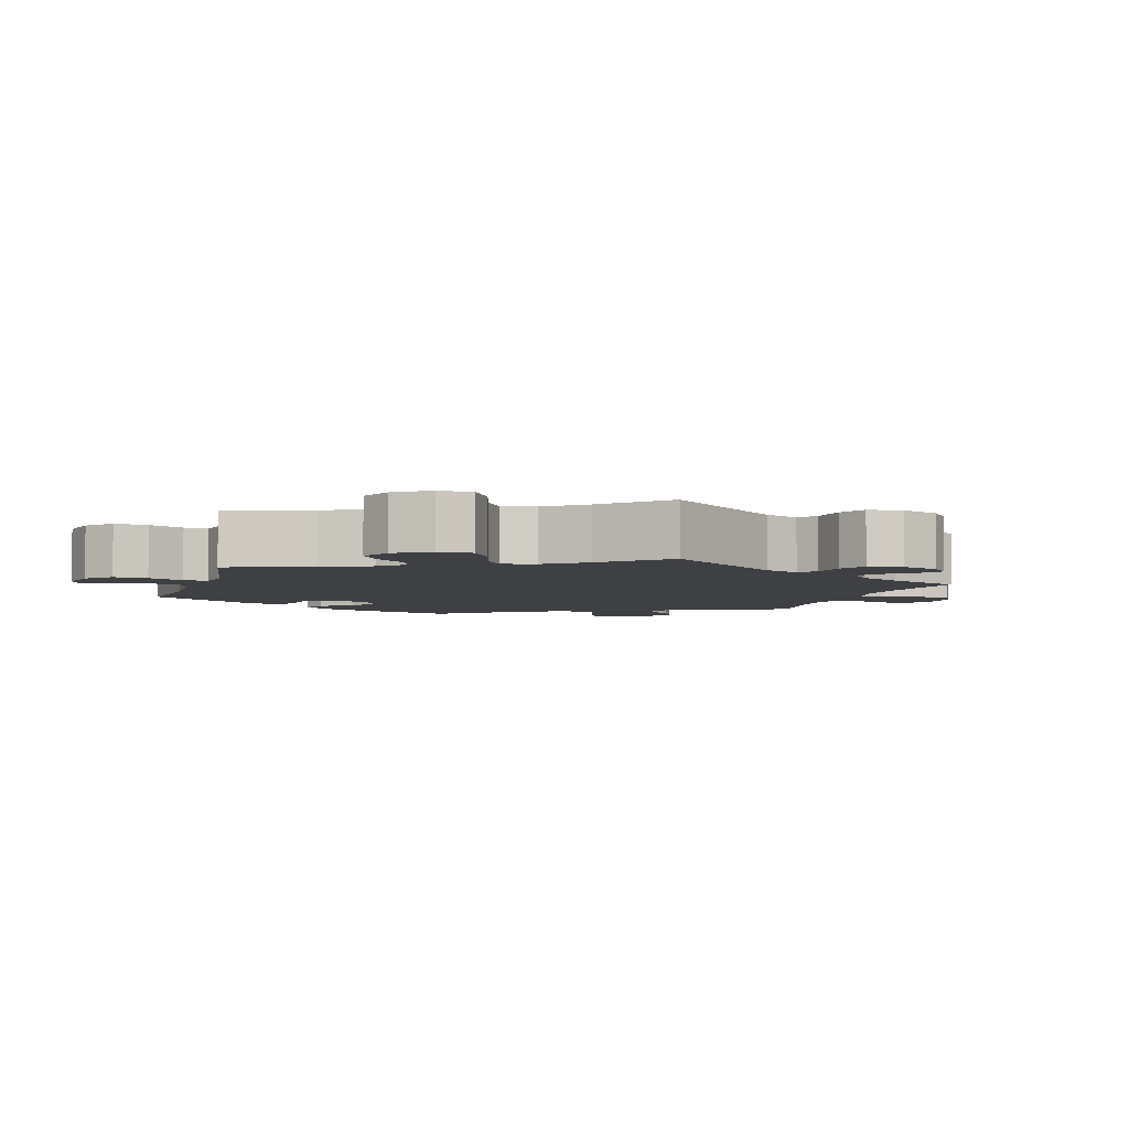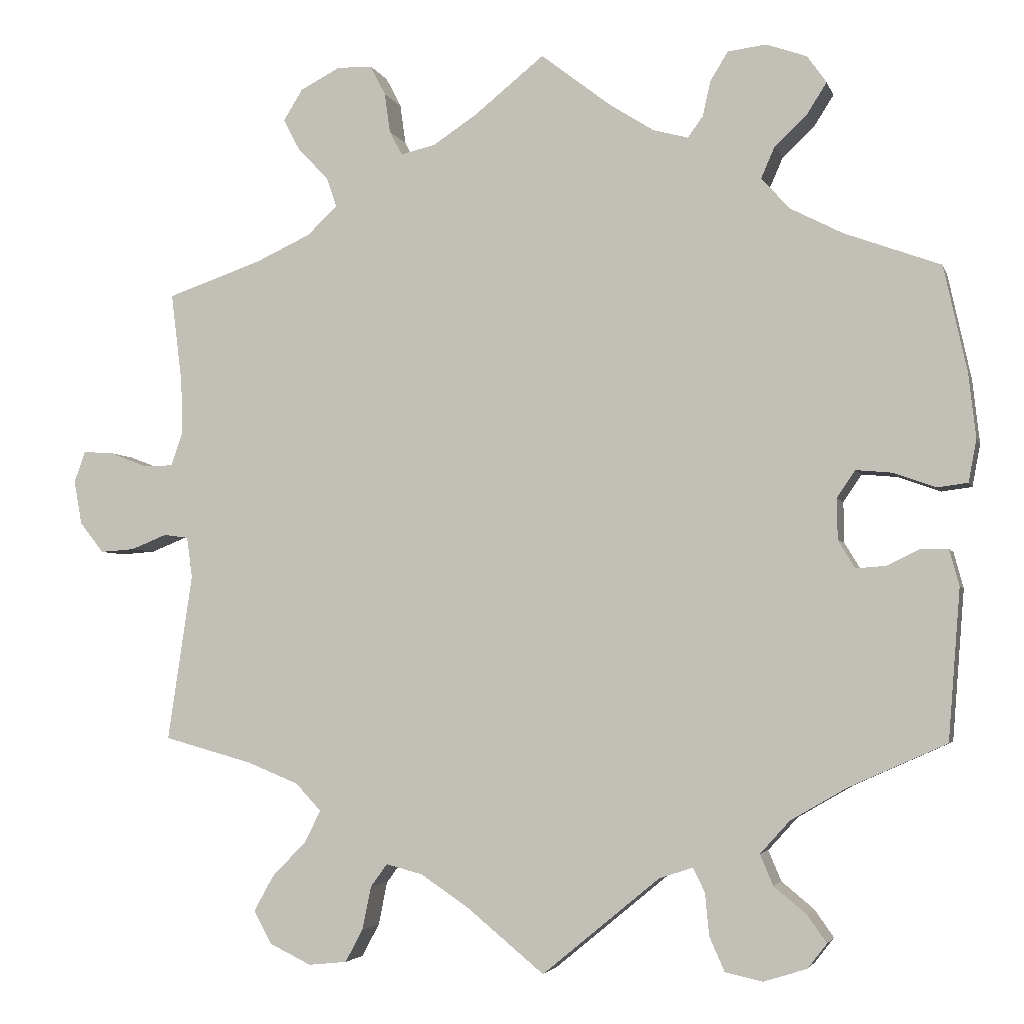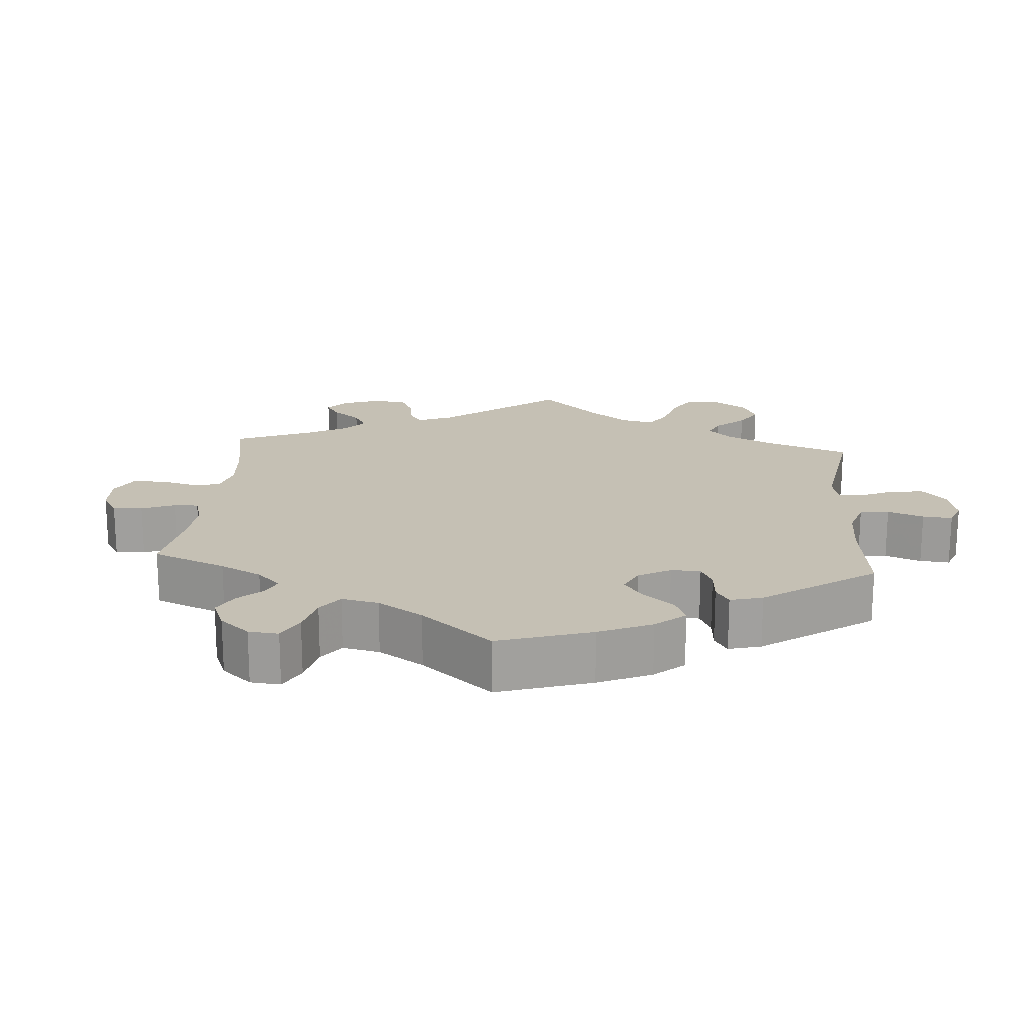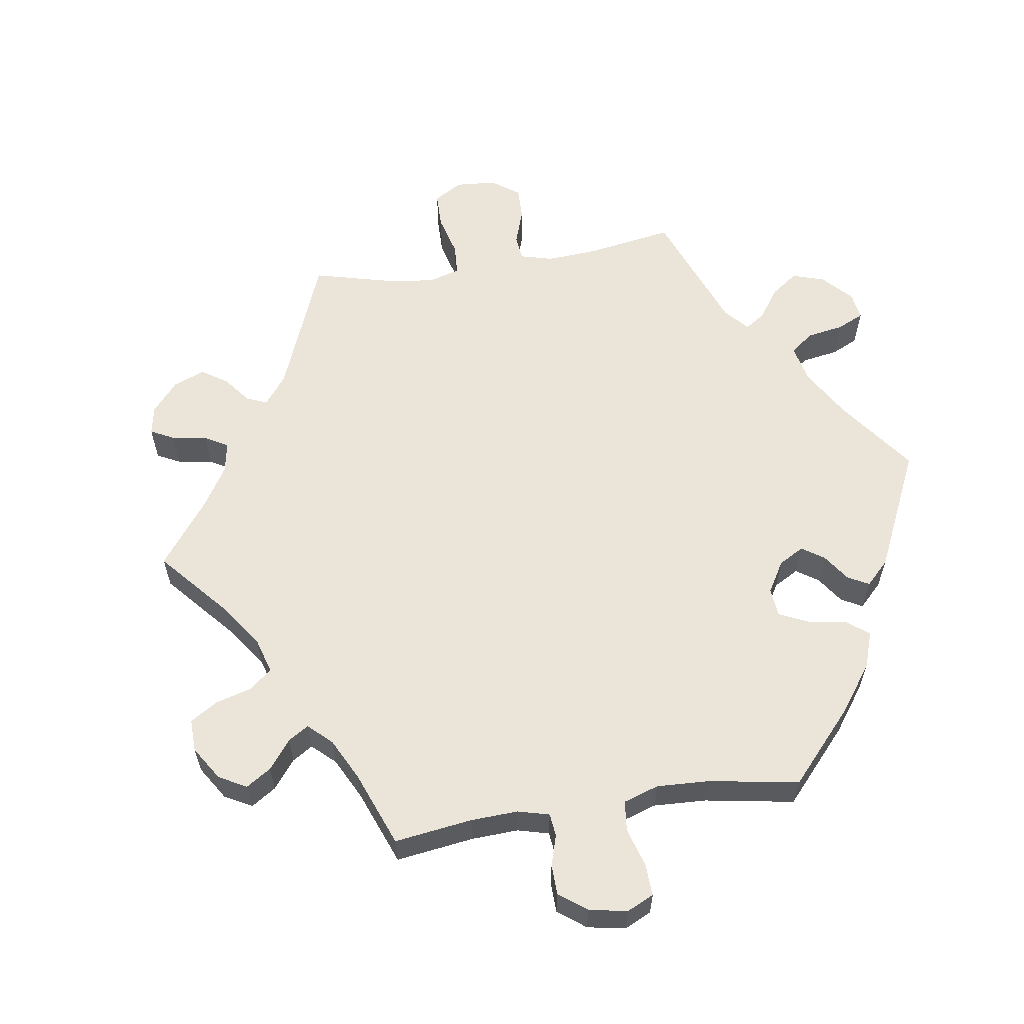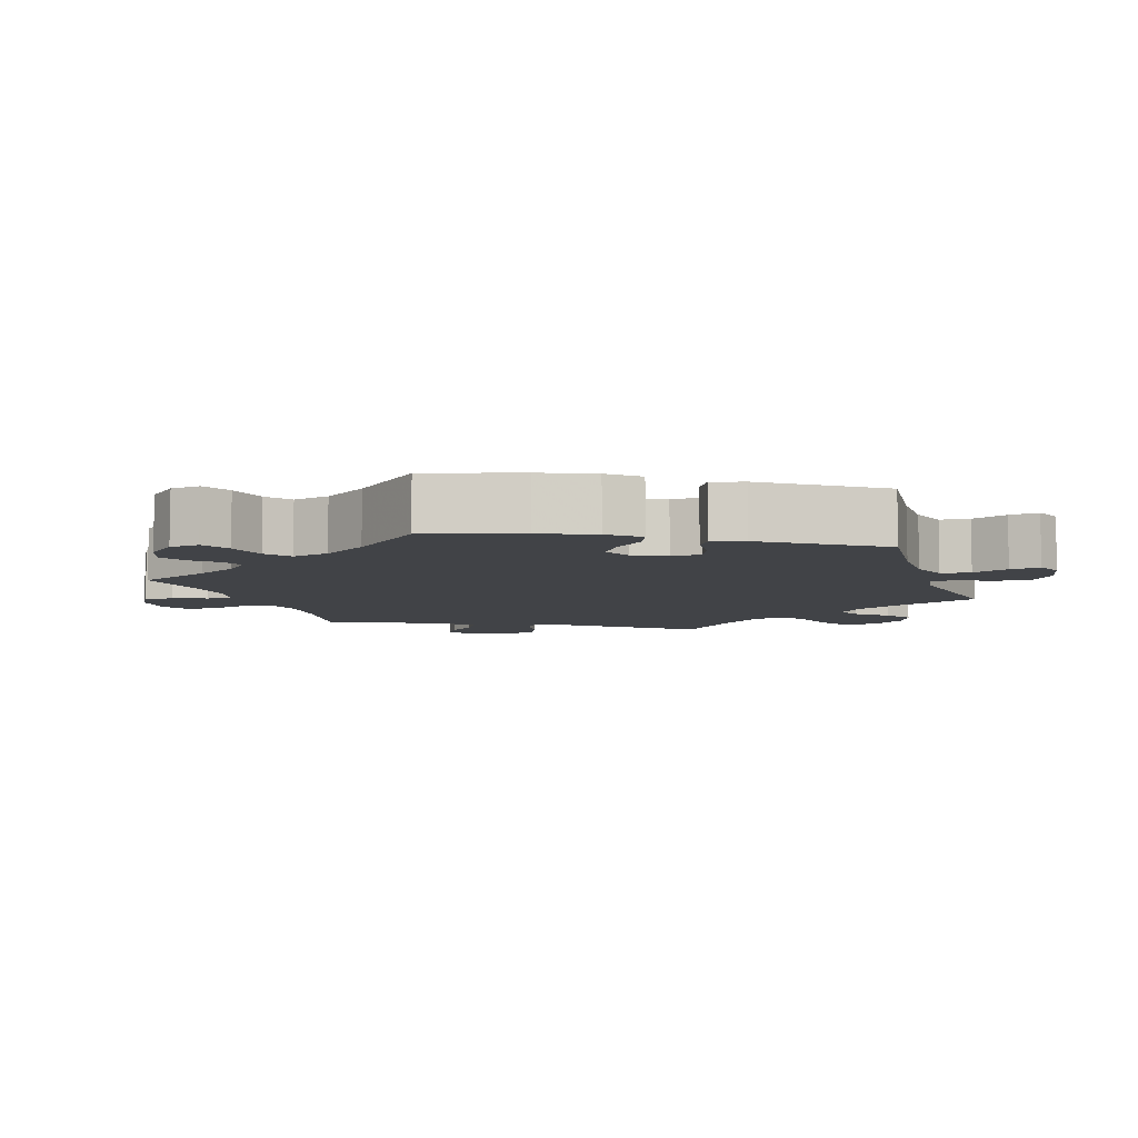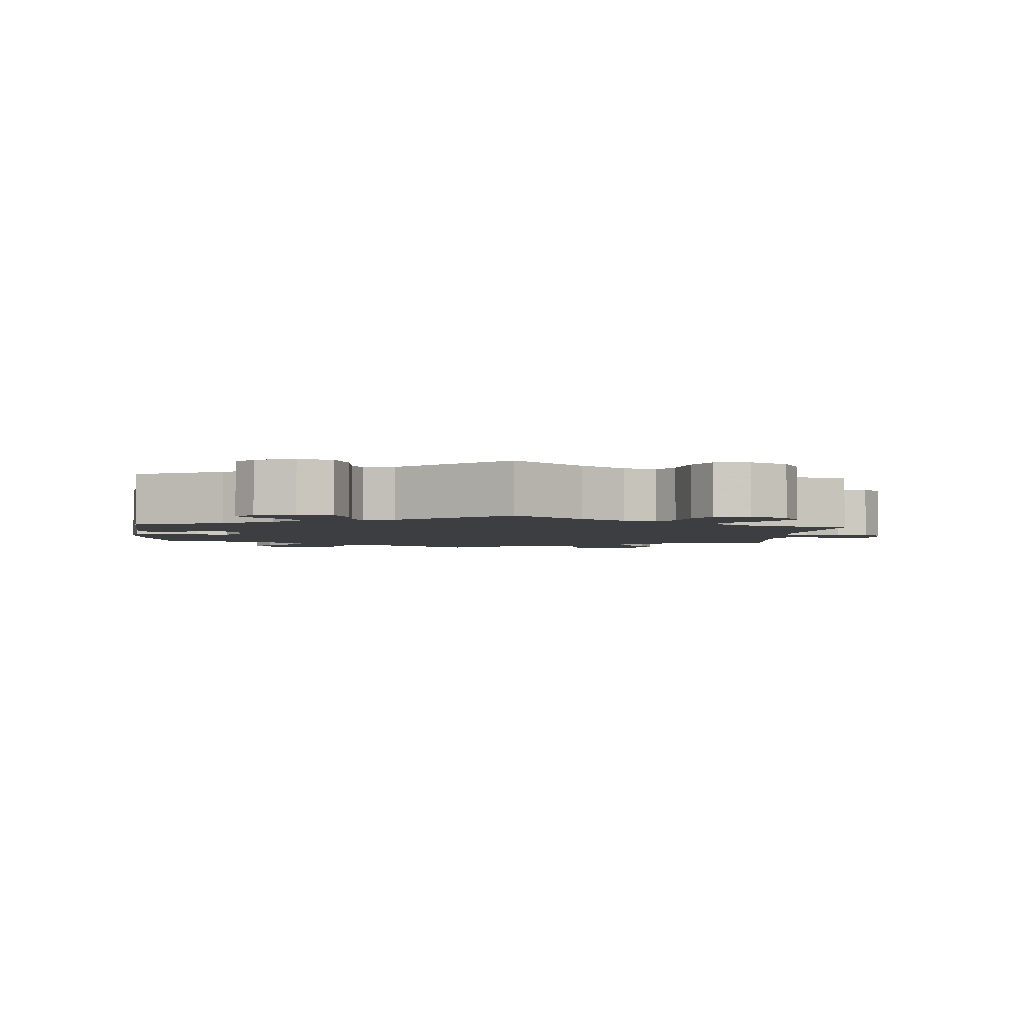
<metadata>
{"format":"obj","ext":"obj","renderer":"f3d","projection":"perspective","resolution":1024,"background":"white","views":[{"elev":-4.6,"azim":-137.3,"up":"+Y"},{"elev":-3.7,"azim":14.2,"up":"+Z"},{"elev":18.4,"azim":64.5,"up":"+Y"},{"elev":59.1,"azim":21.1,"up":"+Y"},{"elev":-7.2,"azim":78.9,"up":"+Y"},{"elev":-3.0,"azim":174.9,"up":"+Y"}]}
</metadata>
<code>
v 0.088 0.07 0.51
v 0.143 0.07 0.475
v 0.187 0.07 0.463
v 0.206 0.07 0.489
v 0.216 0.07 0.533
v 0.238 0.07 0.569
v 0.286 0.07 0.575
v 0.337 0.07 0.557
v 0.361 0.07 0.523
v 0.337 0.07 0.485
v 0.296 0.07 0.446
v 0.279 0.07 0.407
v 0.314 0.07 0.368
v 0.38 0.07 0.334
v 0.5 0.07 0.29
v 0.529 0.07 0.157
v 0.538 0.07 0.077
v 0.528 0.07 0.024
v 0.49 0.07 0.019
v 0.437 0.07 0.038
v 0.392 0.07 0.042
v 0.369 0.07 0.008
v 0.37 0.07 -0.043
v 0.391 0.07 -0.078
v 0.429 0.07 -0.075
v 0.47 0.07 -0.055
v 0.504 0.07 -0.056
v 0.516 0.07 -0.101
v 0.501 0.07 -0.289
v 0.378 0.07 -0.344
v 0.309 0.07 -0.384
v 0.272 0.07 -0.425
v 0.288 0.07 -0.463
v 0.329 0.07 -0.497
v 0.353 0.07 -0.531
v 0.329 0.07 -0.562
v 0.275 0.07 -0.579
v 0.228 0.07 -0.569
v 0.209 0.07 -0.526
v 0.204 0.07 -0.473
v 0.189 0.07 -0.443
v 0.147 0.07 -0.457
v 0 0.07 -0.578
v -0.096 0.07 -0.499
v -0.157 0.07 -0.458
v -0.203 0.07 -0.446
v -0.224 0.07 -0.475
v -0.235 0.07 -0.529
v -0.257 0.07 -0.57
v -0.305 0.07 -0.575
v -0.357 0.07 -0.55
v -0.38 0.07 -0.509
v -0.355 0.07 -0.464
v -0.312 0.07 -0.42
v -0.292 0.07 -0.38
v -0.324 0.07 -0.346
v -0.388 0.07 -0.32
v -0.5 0.07 -0.289
v -0.469 0.07 -0.08
v -0.476 0.07 -0.029
v -0.507 0.07 -0.025
v -0.552 0.07 -0.043
v -0.595 0.07 -0.046
v -0.625 0.07 -0.008
v -0.635 0.07 0.047
v -0.621 0.07 0.086
v -0.584 0.07 0.084
v -0.537 0.07 0.066
v -0.499 0.07 0.066
v -0.484 0.07 0.108
v -0.486 0.07 0.176
v -0.5 0.07 0.289
v -0.381 0.07 0.33
v -0.312 0.07 0.362
v -0.274 0.07 0.398
v -0.287 0.07 0.435
v -0.325 0.07 0.474
v -0.346 0.07 0.514
v -0.322 0.07 0.553
v -0.272 0.07 0.579
v -0.228 0.07 0.578
v -0.209 0.07 0.541
v -0.202 0.07 0.491
v -0.186 0.07 0.461
v -0.143 0.07 0.471
v -0.088 0.07 0.507
v 0 0.07 0.578
v 0.088 0 0.51
v 0.143 0 0.475
v 0.187 0 0.463
v 0.206 0 0.489
v 0.216 0 0.533
v 0.238 0 0.569
v 0.286 0 0.575
v 0.337 0 0.557
v 0.361 0 0.523
v 0.337 0 0.485
v 0.296 0 0.446
v 0.279 0 0.407
v 0.314 0 0.368
v 0.38 0 0.334
v 0.5 0 0.29
v 0.529 0 0.157
v 0.538 0 0.077
v 0.528 0 0.024
v 0.49 0 0.019
v 0.437 0 0.038
v 0.392 0 0.042
v 0.369 0 0.008
v 0.37 0 -0.043
v 0.391 0 -0.078
v 0.429 0 -0.075
v 0.47 0 -0.055
v 0.504 0 -0.056
v 0.516 0 -0.101
v 0.501 0 -0.289
v 0.378 0 -0.344
v 0.309 0 -0.384
v 0.272 0 -0.425
v 0.288 0 -0.463
v 0.329 0 -0.497
v 0.353 0 -0.531
v 0.329 0 -0.562
v 0.275 0 -0.579
v 0.228 0 -0.569
v 0.209 0 -0.526
v 0.204 0 -0.473
v 0.189 0 -0.443
v 0.147 0 -0.457
v 0 0 -0.578
v -0.096 0 -0.499
v -0.157 0 -0.458
v -0.203 0 -0.446
v -0.224 0 -0.475
v -0.235 0 -0.529
v -0.257 0 -0.57
v -0.305 0 -0.575
v -0.357 0 -0.55
v -0.38 0 -0.509
v -0.355 0 -0.464
v -0.312 0 -0.42
v -0.292 0 -0.38
v -0.324 0 -0.346
v -0.388 0 -0.32
v -0.5 0 -0.289
v -0.469 0 -0.08
v -0.476 0 -0.029
v -0.507 0 -0.025
v -0.552 0 -0.043
v -0.595 0 -0.046
v -0.625 0 -0.008
v -0.635 0 0.047
v -0.621 0 0.086
v -0.584 0 0.084
v -0.537 0 0.066
v -0.499 0 0.066
v -0.484 0 0.108
v -0.486 0 0.176
v -0.5 0 0.289
v -0.381 0 0.33
v -0.312 0 0.362
v -0.274 0 0.398
v -0.287 0 0.435
v -0.325 0 0.474
v -0.346 0 0.514
v -0.322 0 0.553
v -0.272 0 0.579
v -0.228 0 0.578
v -0.209 0 0.541
v -0.202 0 0.491
v -0.186 0 0.461
v -0.143 0 0.471
v -0.088 0 0.507
v 0 0 0.578
f 86 87 1
f 85 86 1 2
f 84 85 2 3
f 80 81 82 83
f 80 83 84
f 79 80 84
f 76 77 78 79
f 75 76 79 84
f 74 75 84 3
f 71 72 73
f 70 71 73 74
f 69 70 74 3
f 65 66 67 68
f 65 68 69
f 64 65 69
f 61 62 63 64
f 60 61 64 69
f 57 58 59
f 56 57 59 60
f 55 56 60 69
f 51 52 53 54
f 51 54 55
f 50 51 55
f 47 48 49 50
f 46 47 50 55
f 45 46 55 69
f 42 43 44
f 41 42 44 45
f 37 38 39 40
f 37 40 41
f 36 37 41
f 33 34 35 36
f 32 33 36 41
f 31 32 41 45
f 27 28 29 30
f 25 26 27 30
f 24 25 30 31
f 23 24 31 45
f 17 18 19 20
f 17 20 21
f 14 15 16 17
f 13 14 17 21
f 12 13 21 22
f 8 9 10 11
f 8 11 12
f 7 8 12
f 4 5 6 7
f 3 4 7 12
f 22 23 45 69
f 3 12 22 69
f 88 174 173
f 89 88 173 172
f 90 89 172 171
f 170 169 168 167
f 171 170 167
f 171 167 166
f 166 165 164 163
f 171 166 163 162
f 90 171 162 161
f 160 159 158
f 161 160 158 157
f 90 161 157 156
f 155 154 153 152
f 156 155 152
f 156 152 151
f 151 150 149 148
f 156 151 148 147
f 146 145 144
f 147 146 144 143
f 156 147 143 142
f 141 140 139 138
f 142 141 138
f 142 138 137
f 137 136 135 134
f 142 137 134 133
f 156 142 133 132
f 131 130 129
f 132 131 129 128
f 127 126 125 124
f 128 127 124
f 128 124 123
f 123 122 121 120
f 128 123 120 119
f 132 128 119 118
f 117 116 115 114
f 117 114 113 112
f 118 117 112 111
f 132 118 111 110
f 107 106 105 104
f 108 107 104
f 104 103 102 101
f 108 104 101 100
f 109 108 100 99
f 98 97 96 95
f 99 98 95
f 99 95 94
f 94 93 92 91
f 99 94 91 90
f 156 132 110 109
f 156 109 99 90
f 1 88 89 2
f 2 89 90 3
f 3 90 91 4
f 4 91 92 5
f 5 92 93 6
f 6 93 94 7
f 7 94 95 8
f 8 95 96 9
f 9 96 97 10
f 10 97 98 11
f 11 98 99 12
f 12 99 100 13
f 13 100 101 14
f 14 101 102 15
f 15 102 103 16
f 16 103 104 17
f 17 104 105 18
f 18 105 106 19
f 19 106 107 20
f 20 107 108 21
f 21 108 109 22
f 22 109 110 23
f 23 110 111 24
f 24 111 112 25
f 25 112 113 26
f 26 113 114 27
f 27 114 115 28
f 28 115 116 29
f 29 116 117 30
f 30 117 118 31
f 31 118 119 32
f 32 119 120 33
f 33 120 121 34
f 34 121 122 35
f 35 122 123 36
f 36 123 124 37
f 37 124 125 38
f 38 125 126 39
f 39 126 127 40
f 40 127 128 41
f 41 128 129 42
f 42 129 130 43
f 43 130 131 44
f 44 131 132 45
f 45 132 133 46
f 46 133 134 47
f 47 134 135 48
f 48 135 136 49
f 49 136 137 50
f 50 137 138 51
f 51 138 139 52
f 52 139 140 53
f 53 140 141 54
f 54 141 142 55
f 55 142 143 56
f 56 143 144 57
f 57 144 145 58
f 58 145 146 59
f 59 146 147 60
f 60 147 148 61
f 61 148 149 62
f 62 149 150 63
f 63 150 151 64
f 64 151 152 65
f 65 152 153 66
f 66 153 154 67
f 67 154 155 68
f 68 155 156 69
f 69 156 157 70
f 70 157 158 71
f 71 158 159 72
f 72 159 160 73
f 73 160 161 74
f 74 161 162 75
f 75 162 163 76
f 76 163 164 77
f 77 164 165 78
f 78 165 166 79
f 79 166 167 80
f 80 167 168 81
f 81 168 169 82
f 82 169 170 83
f 83 170 171 84
f 84 171 172 85
f 85 172 173 86
f 86 173 174 87
f 87 174 88 1

</code>
